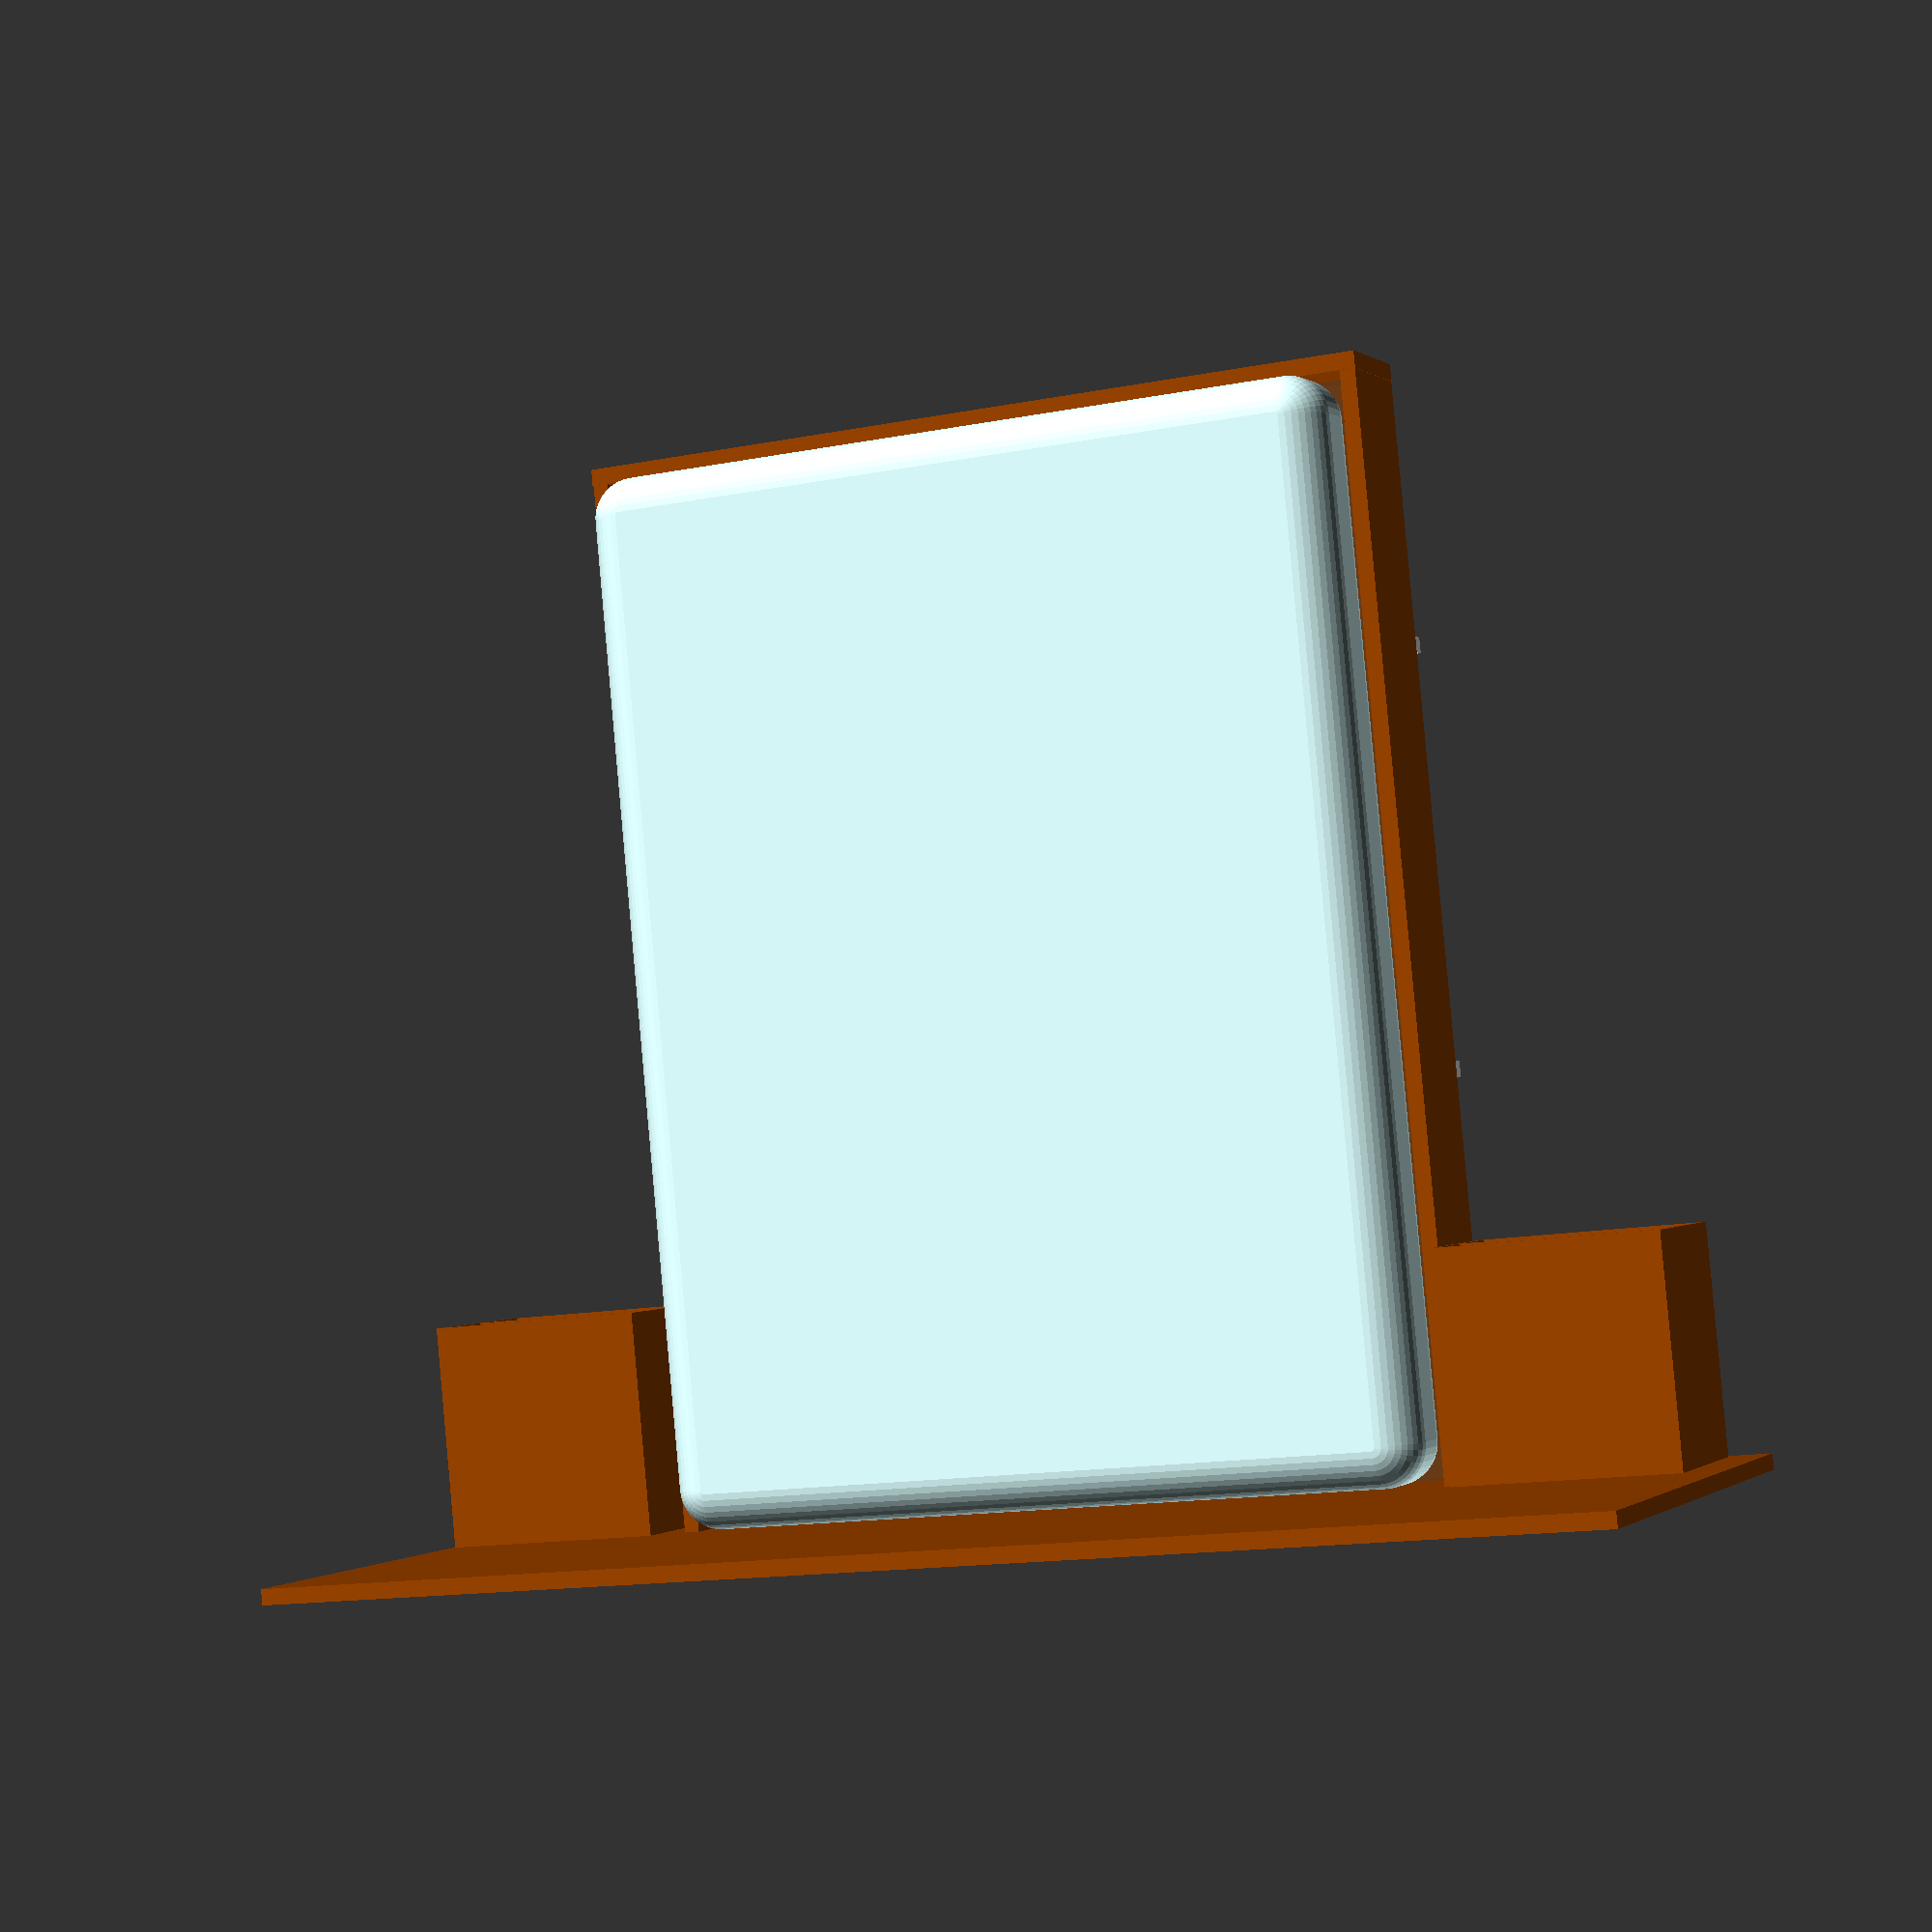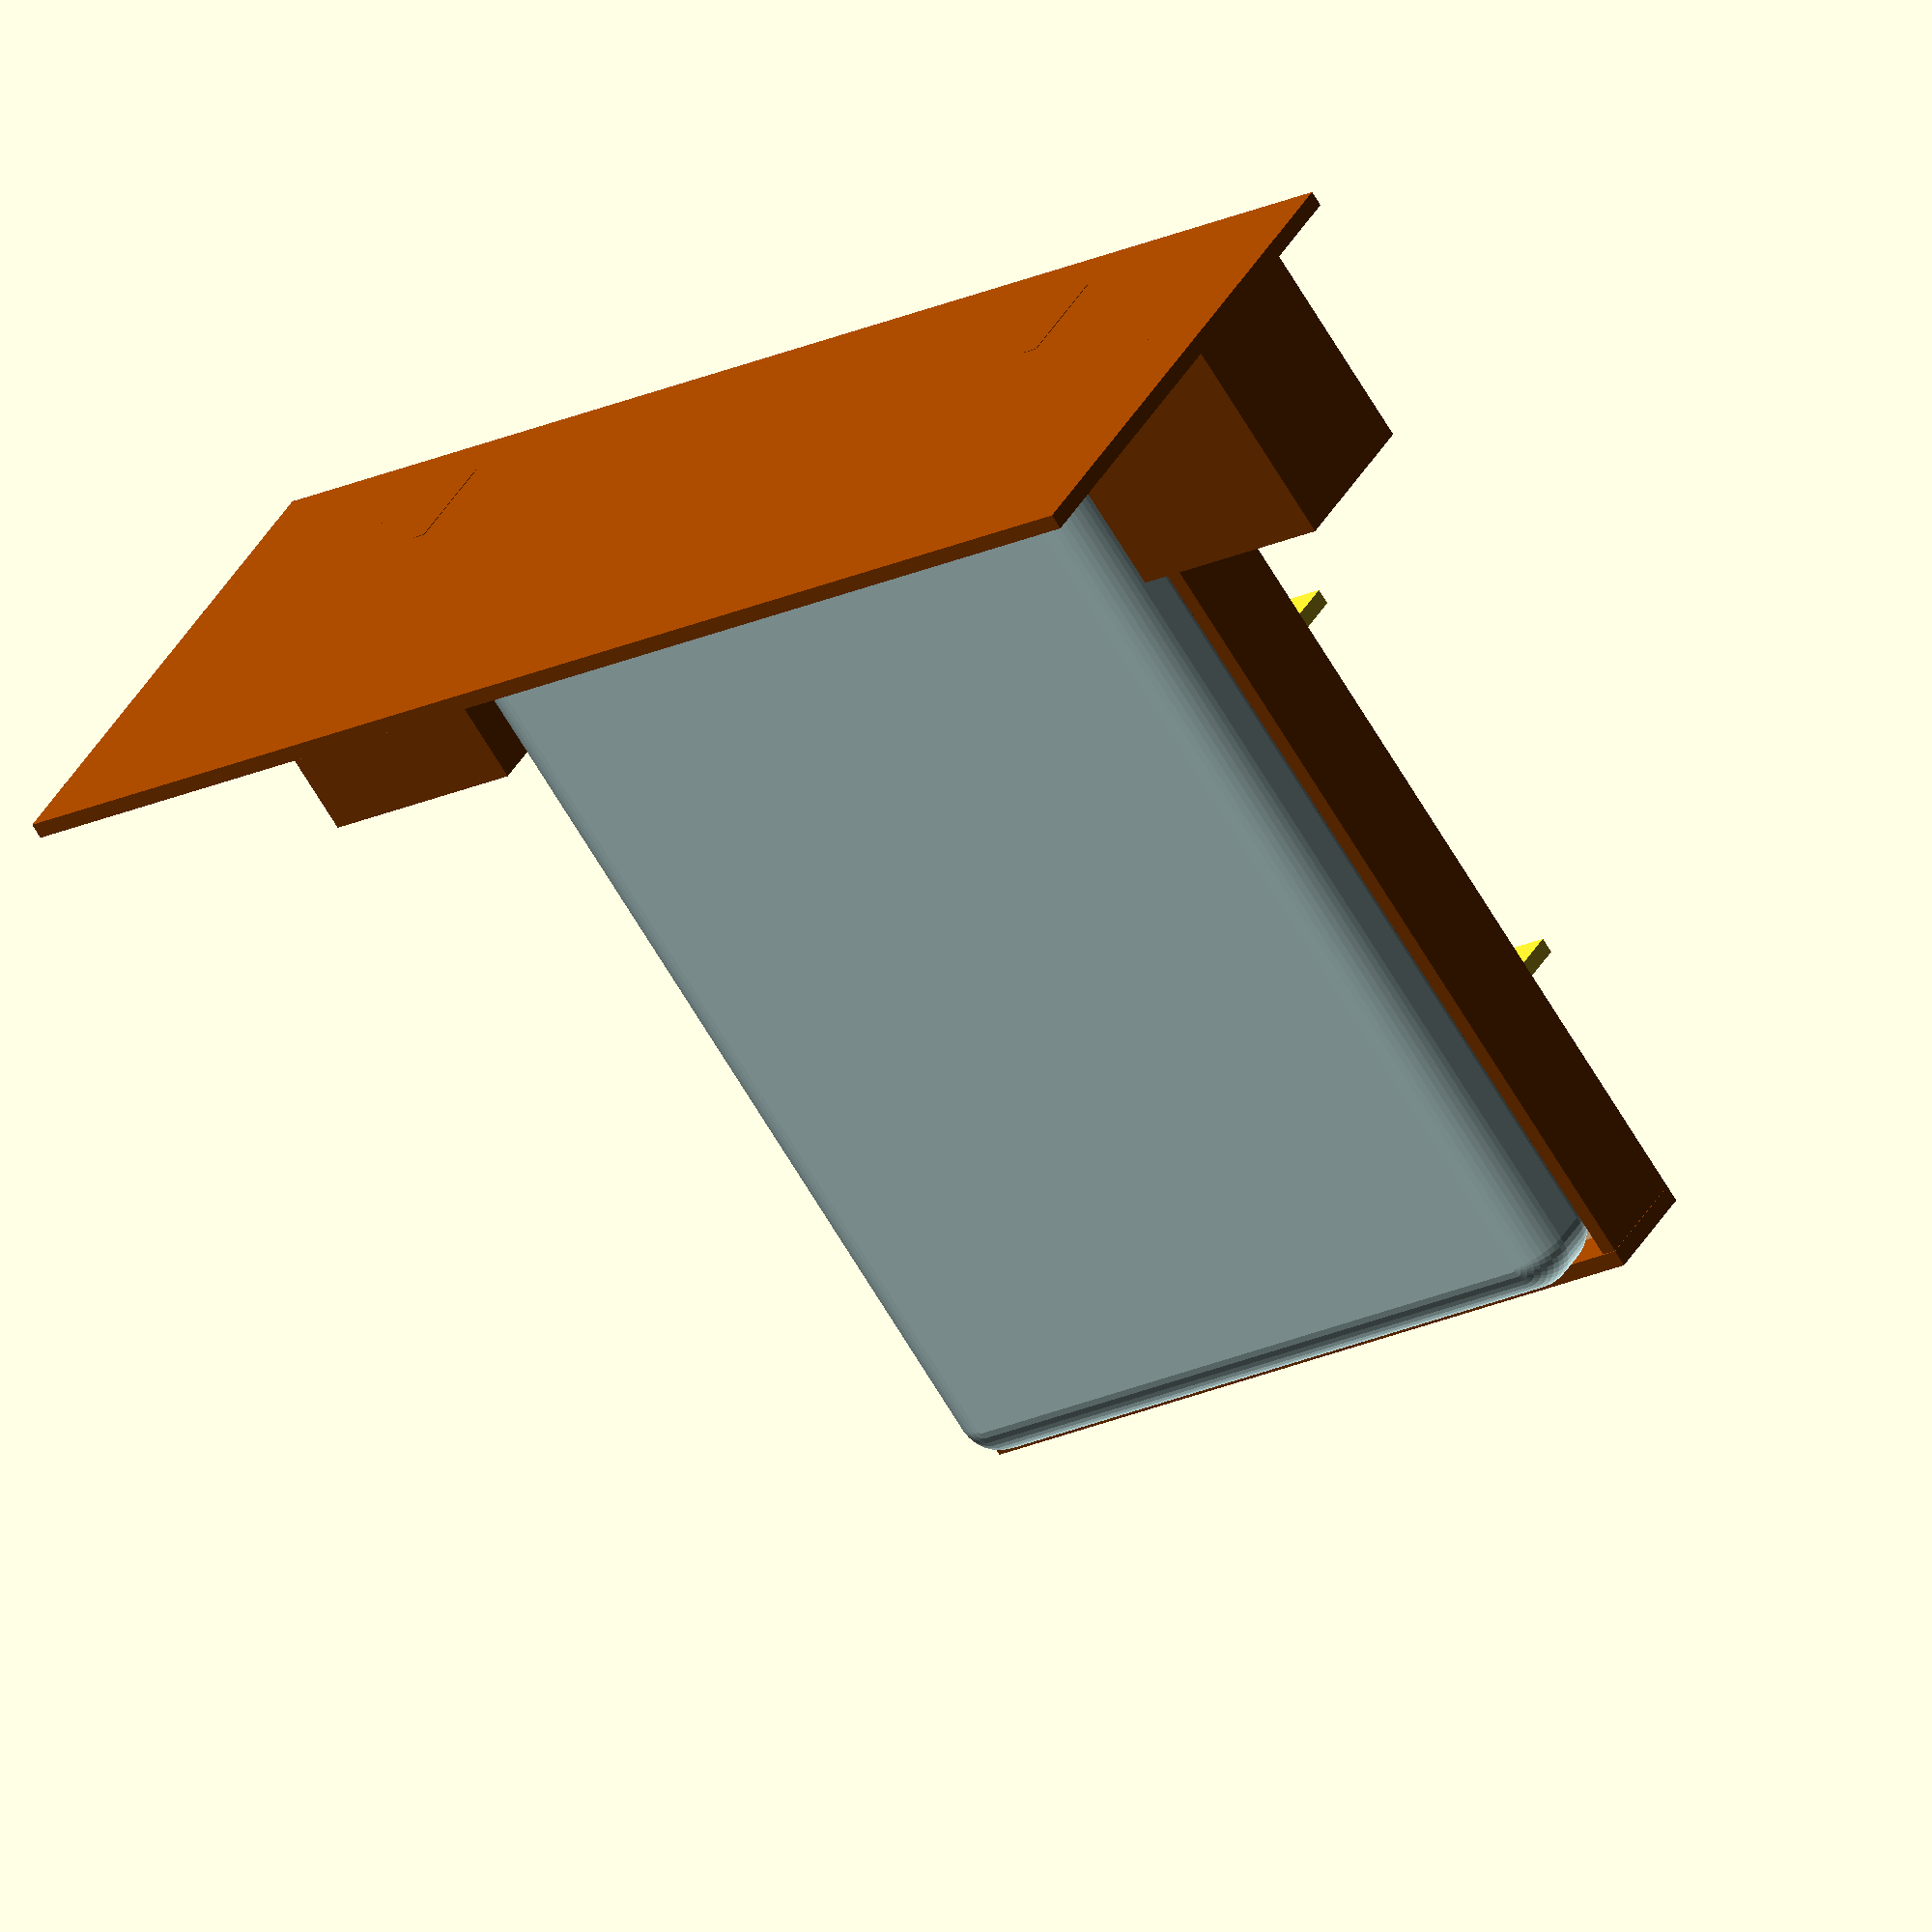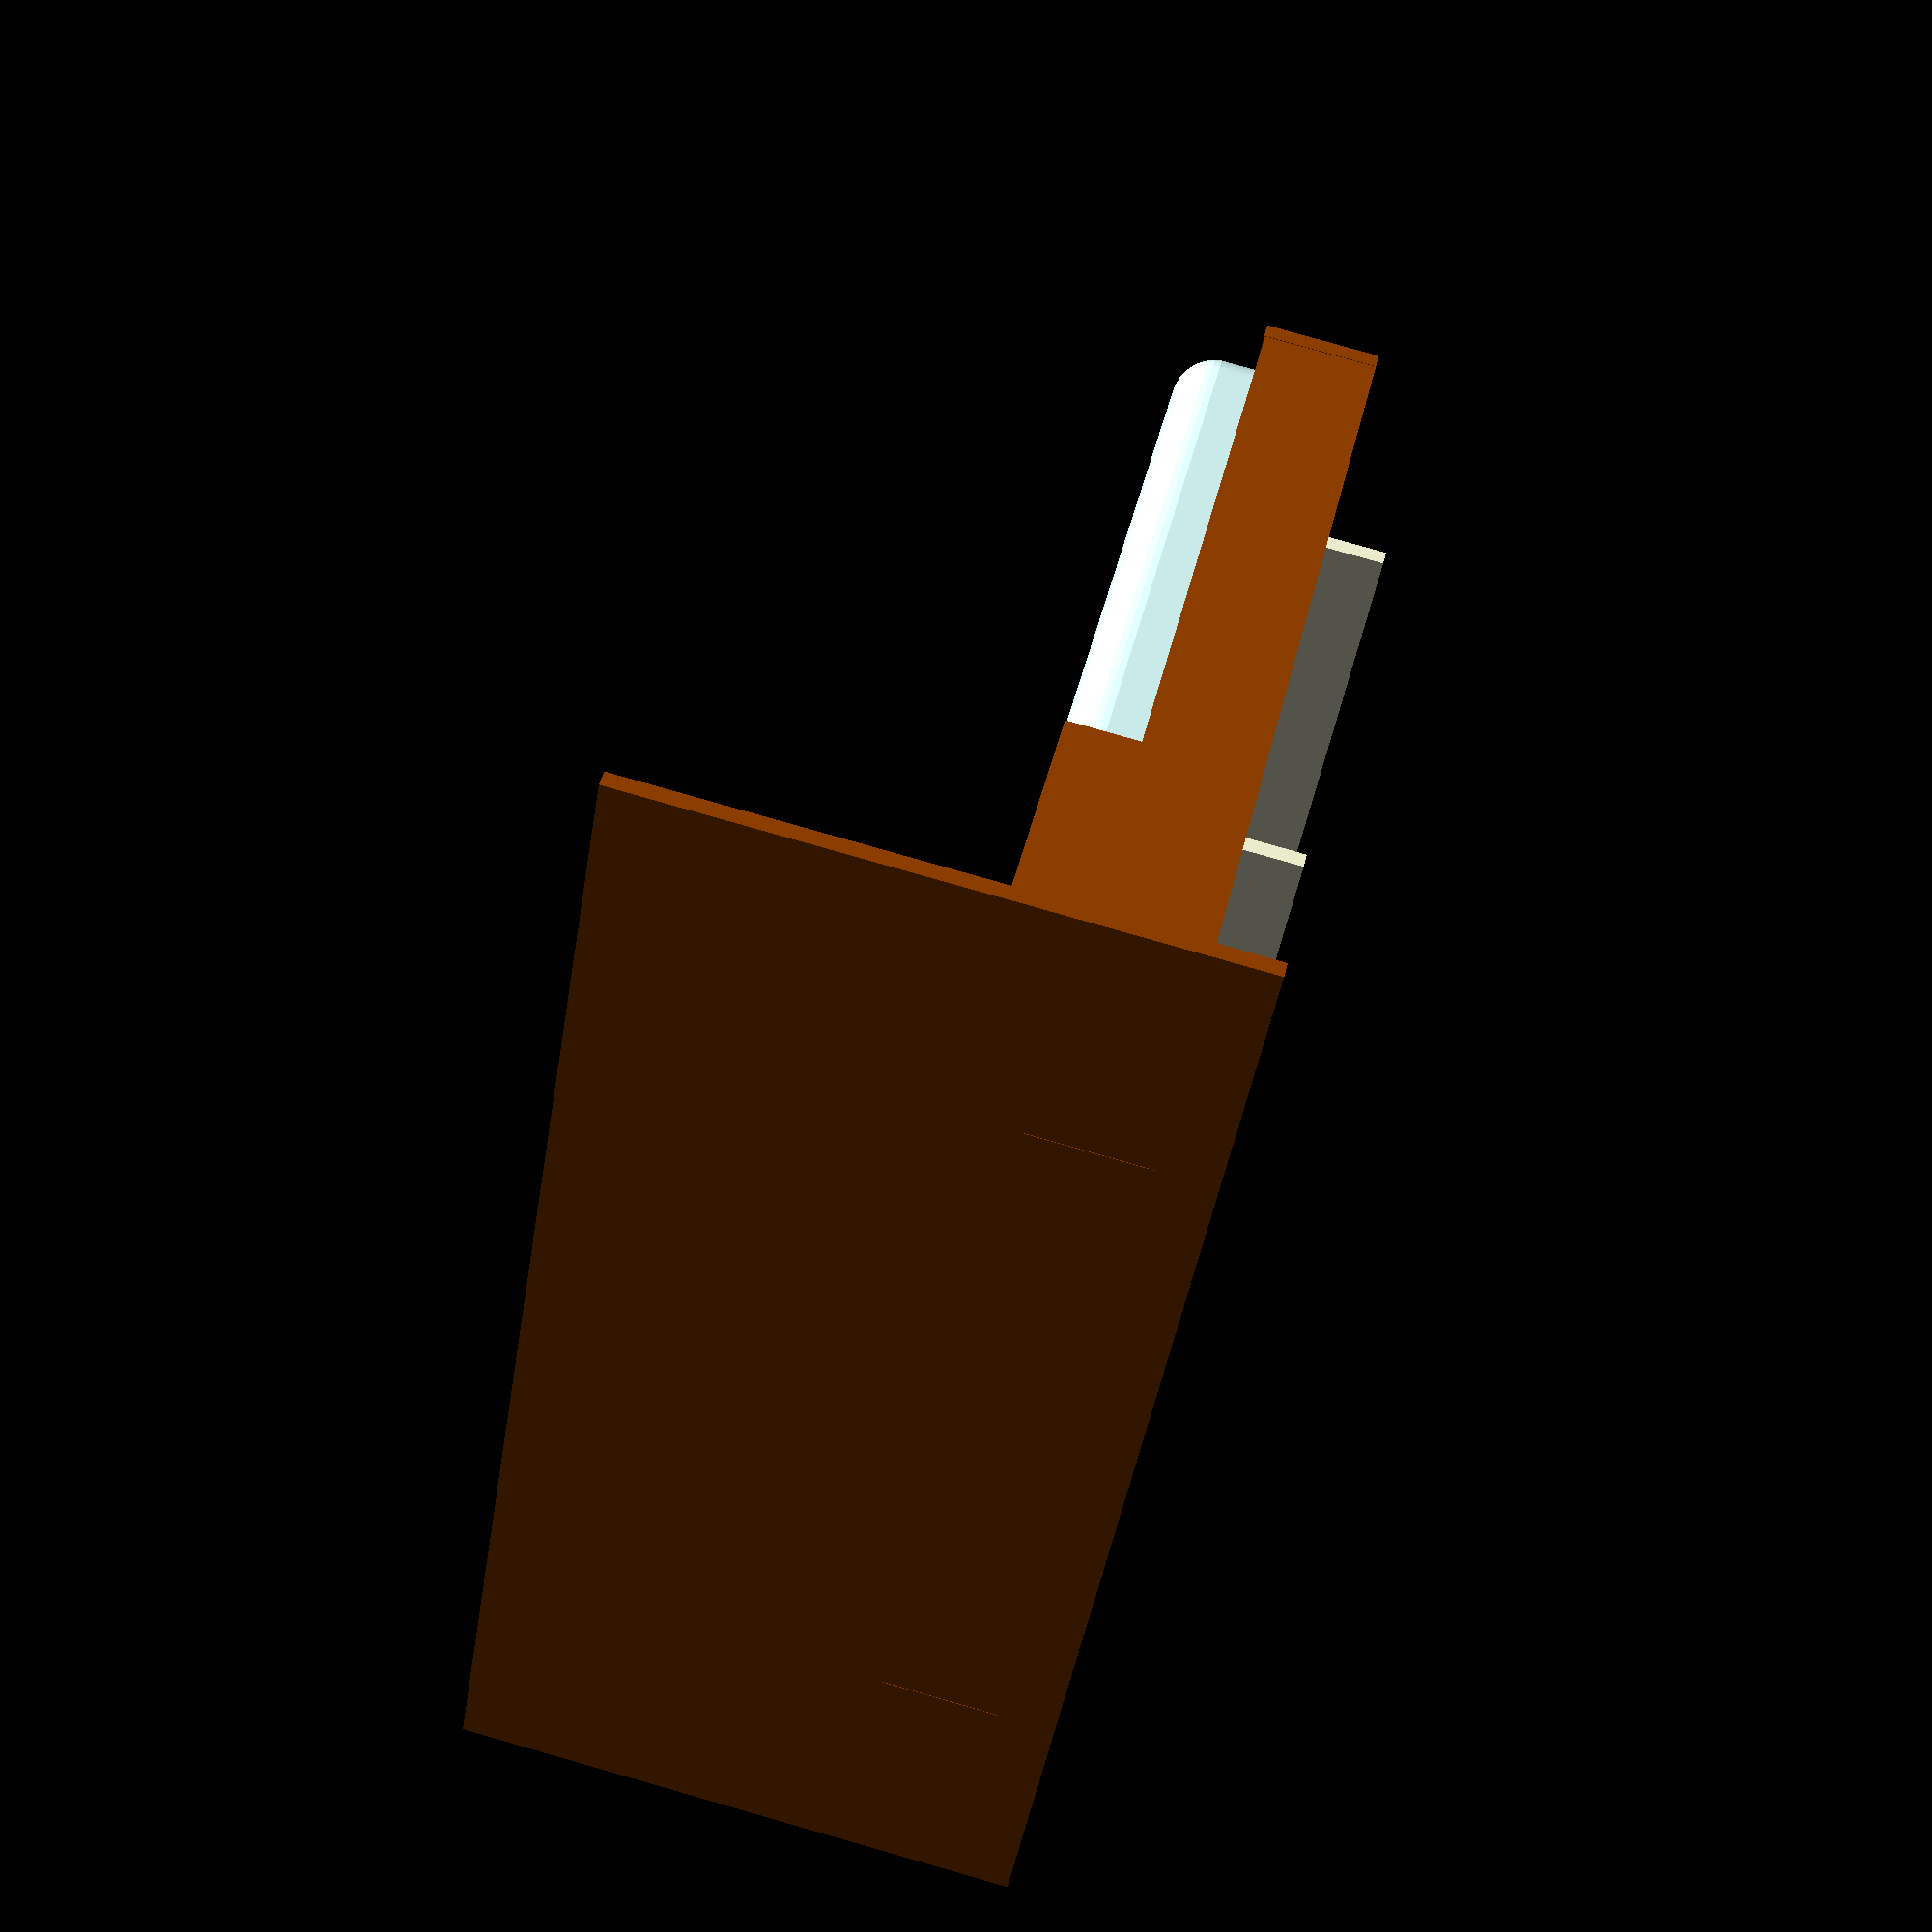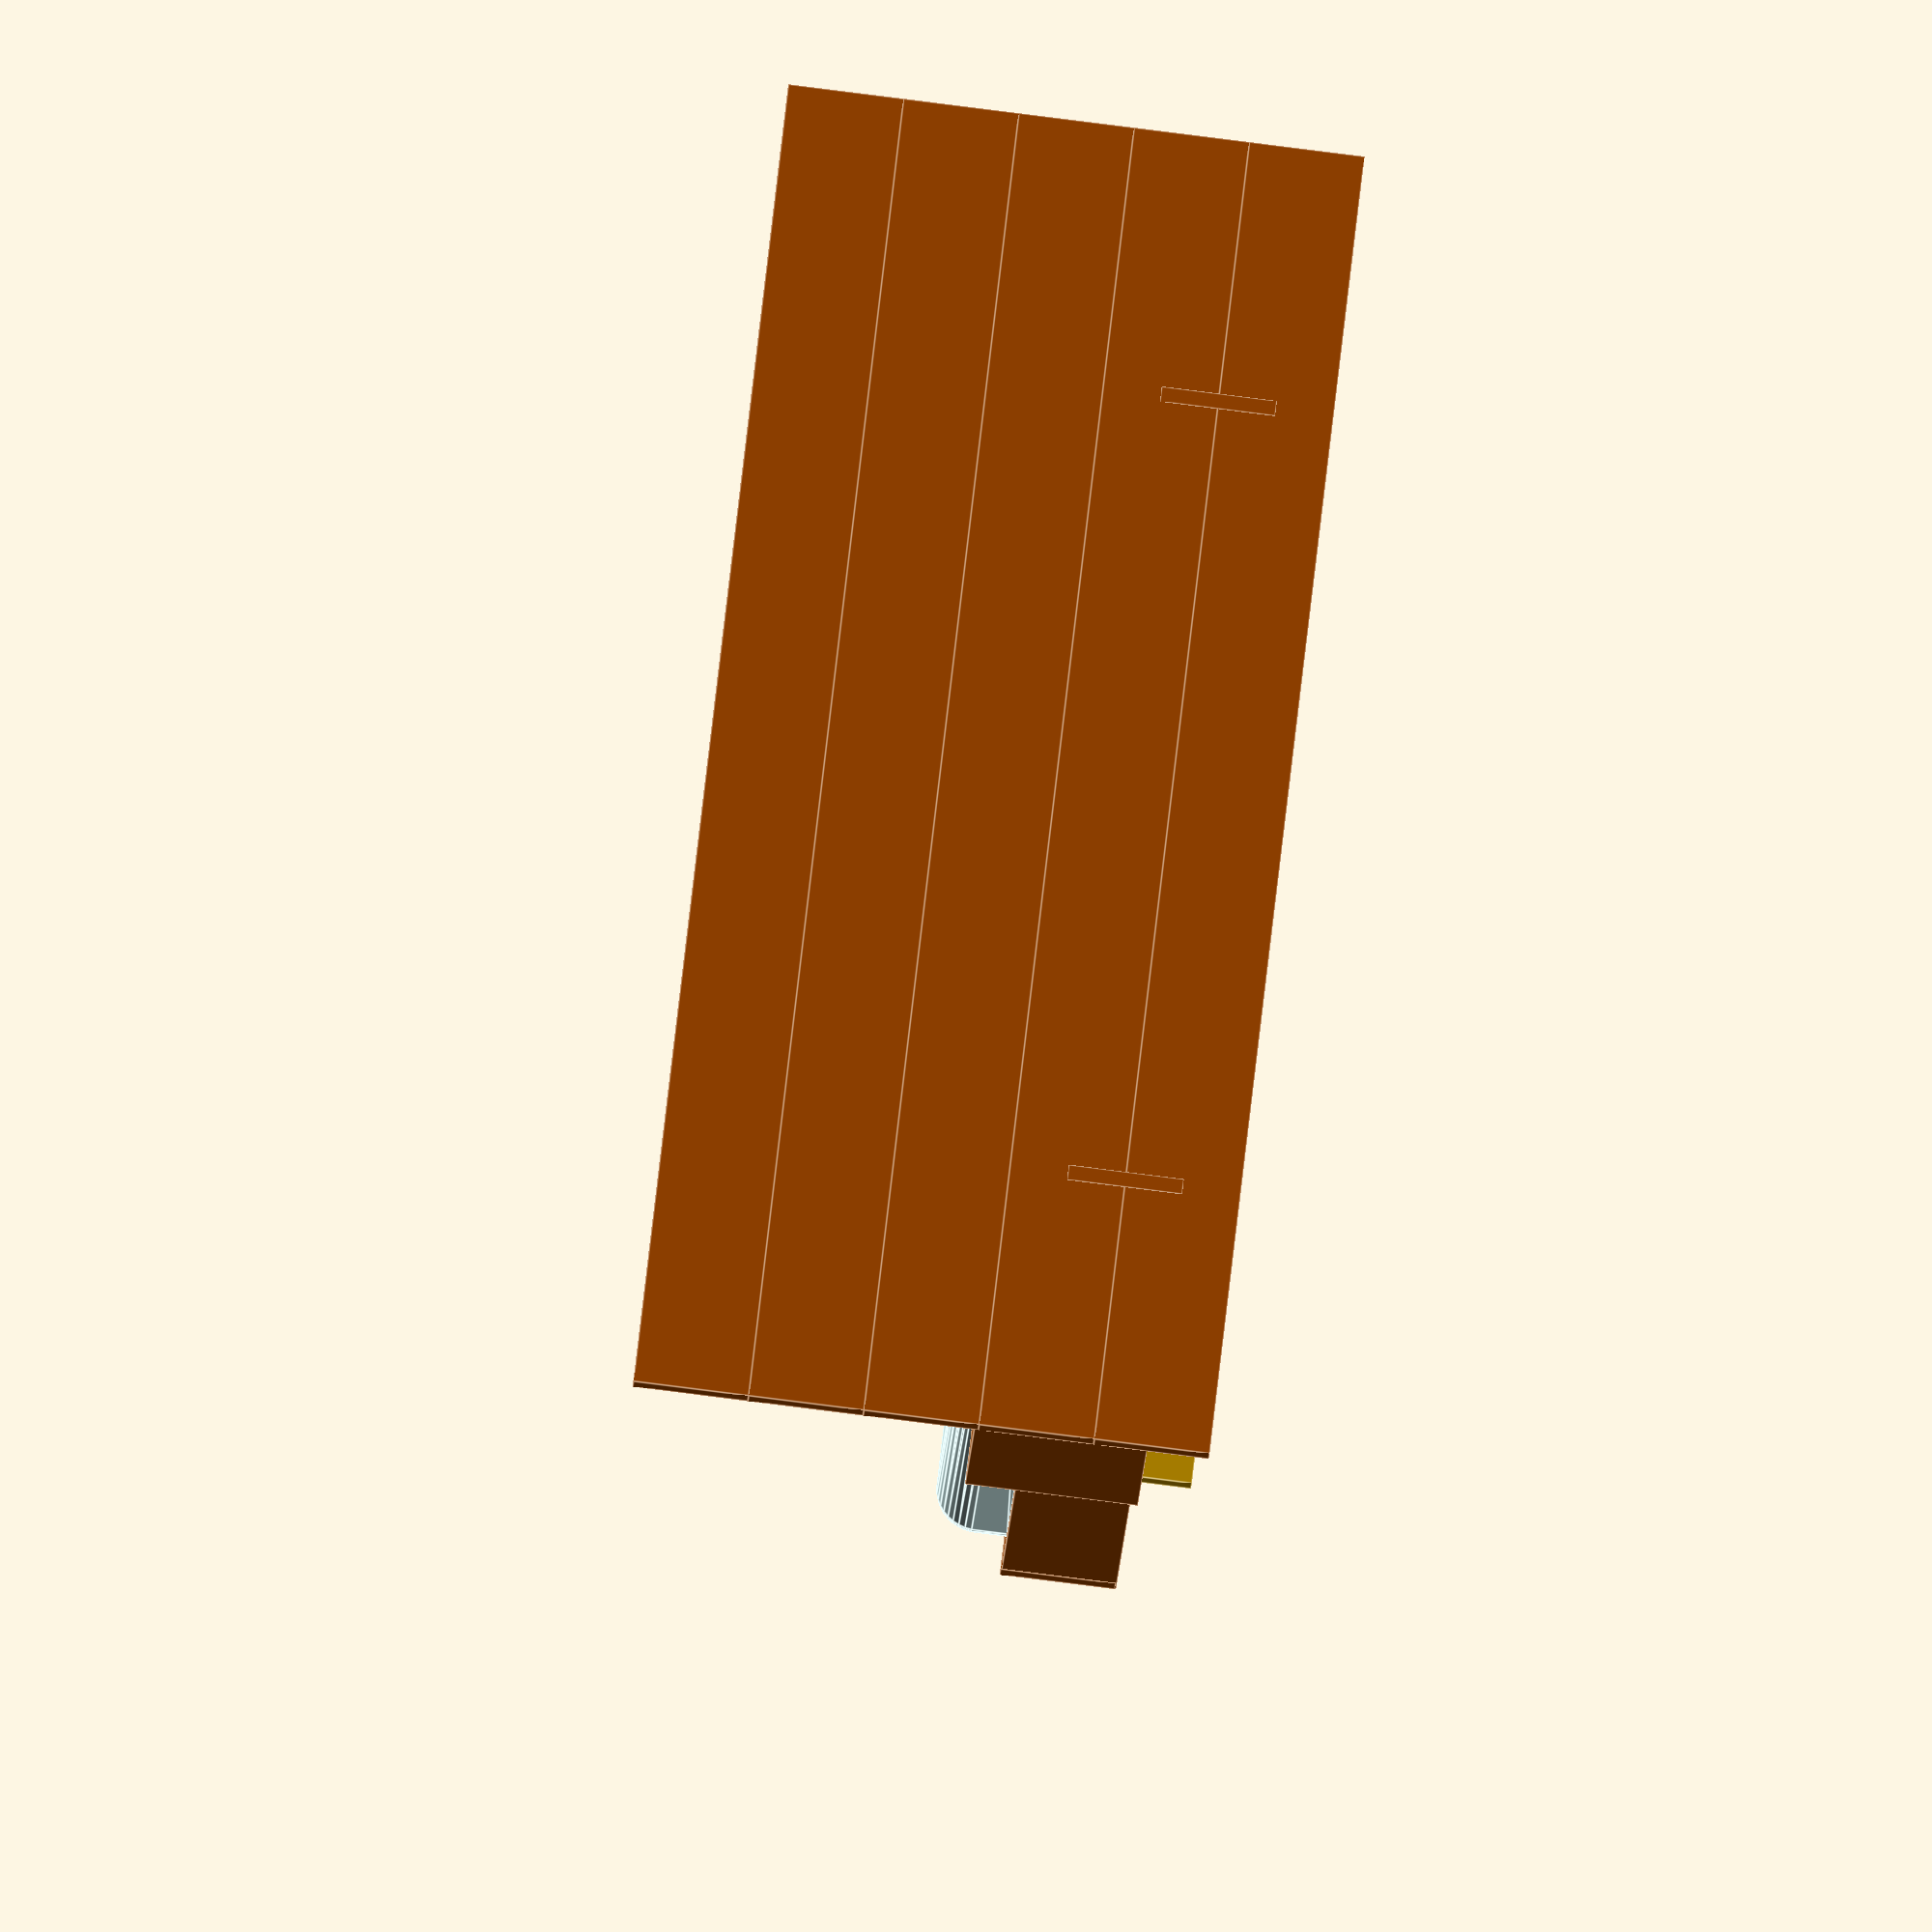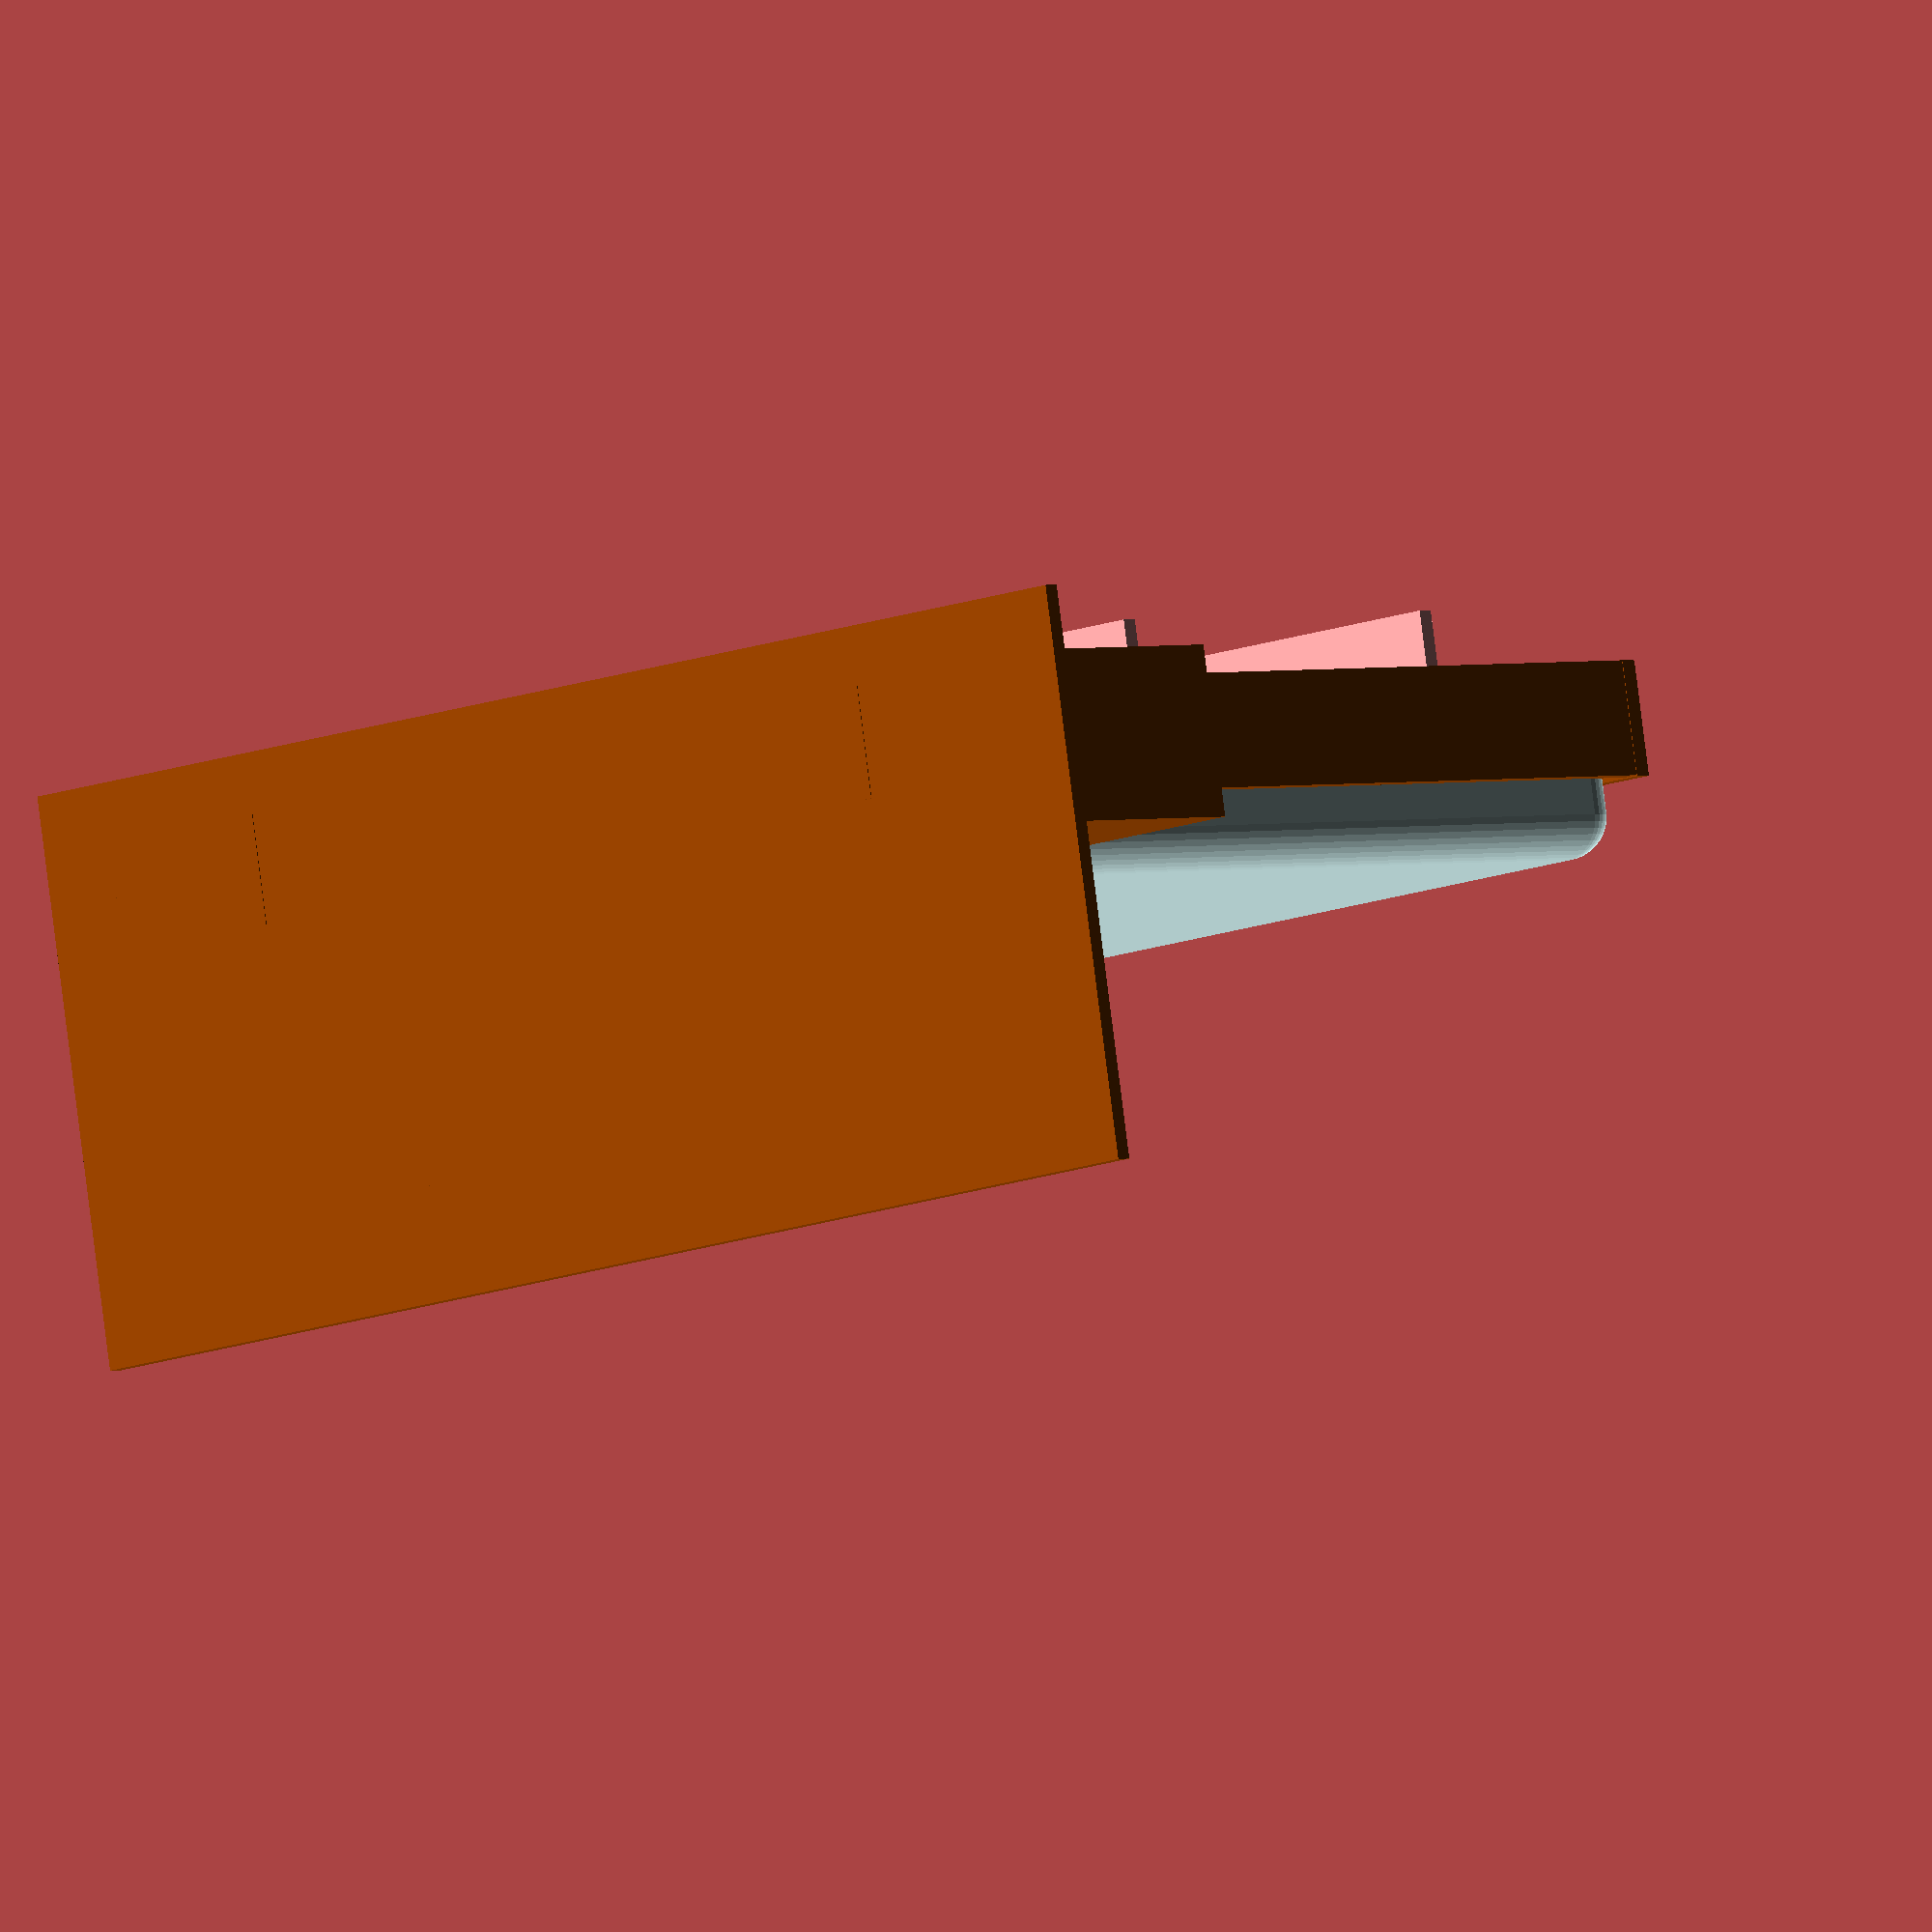
<openscad>

// Matelas
module full(ep = 20) {  // 120 x 190 cm
    translate([0,0,ep/2]) color("#DFF") cube([190,120,ep], center=true);
}

module standard(ep = 20) {  // 140 x 190 cm
    sp = 15;
    color("#dff") hull() for (x=[-190/2+sp/2,190/2-sp/2], y=[-140/2+sp/2,140/2-sp/2], z=[-ep/2+sp/2,ep/2-sp/2]) {
        translate([x,y,z+ep/2]) sphere(d=sp, $fn=40);
    }
}

module queen(ep = 20) {  // 160 x 200 cm
    translate([0,0,ep/2]) color("#DFF") cube([200,160,ep], center=true);
}

module king(ep = 20) {  // 180 x 200 cm
    translate([0,0,ep/2]) color("#DFF") cube([200,180,ep], center=true);
}

module kingXL(ep = 20) {  // 200 x 200 cm
    translate([0,0,ep/2]) color("#DFF") cube([200,200,ep], center=true);
}

module console(l = 40) {
    difference() {
        cube([40,l,30], center=true);
        for (a=[-1,1]) translate([0,0,a*7.0]) cube([45,l-2,30/2-1.5], center=true);
    }
}


// Matelas
standard();

lar = 140;
lon = 190;

// Sommier
color("#9405") translate([0,0,-2.5]) cube([lon,lar,5], center=true);

// Tête
color("#940") for (a=[0:4]) translate([-lon/2-2,0,a*20-13]) cube([2.8,lar+100,20], center=true);

// Pied
color("#940") translate([lon/2+2,0,-2.8]) cube([3,lar+7,20], center=true);

// Cotés
color("#940") for (a=[-lar/2-2,lar/2+2]) {
    translate([0,a,-3]) cube([lon+7, 2.8,20], center=true);
}

// Lattes en long support sommier 4 * 50x30xlon
for (a=[-1,1]) {
   translate([0,a*3/2,-5/2-5]) cube([lon,3,5], center=true);
   translate([0,a*(lar/2-3/2+0.5),-5/2-5]) cube([lon,3,5], center=true);
}

// Planches en large (2* 28x100xlarg+2)
for (x=[-25,50]) {
    translate([x,0,-11.6]) cube([10,lar+2,2.8], center=true);
    
    translate([x,0,-18]) cube([2.8,lar+2,10], center=true);
}

 color("#940") for (a=[-1,1]) translate([-75,a*95,2.5]) console();
</openscad>
<views>
elev=180.3 azim=84.4 roll=157.0 proj=p view=solid
elev=141.5 azim=234.9 roll=153.4 proj=o view=solid
elev=279.1 azim=145.5 roll=105.9 proj=p view=wireframe
elev=82.9 azim=242.5 roll=82.8 proj=o view=edges
elev=95.1 azim=226.8 roll=187.2 proj=o view=solid
</views>
